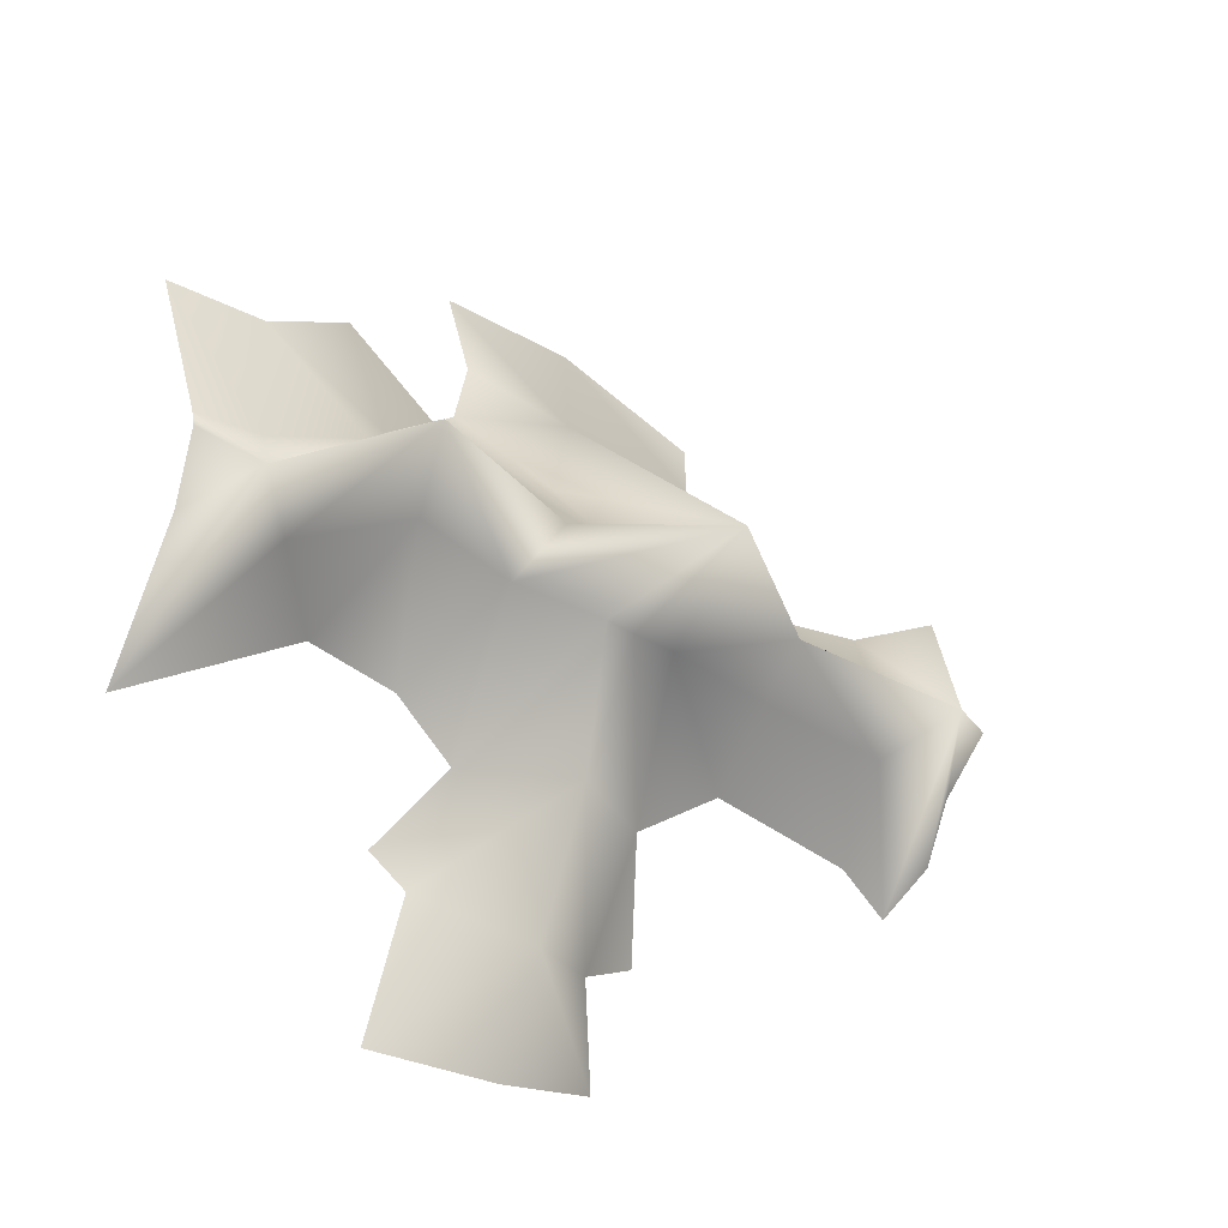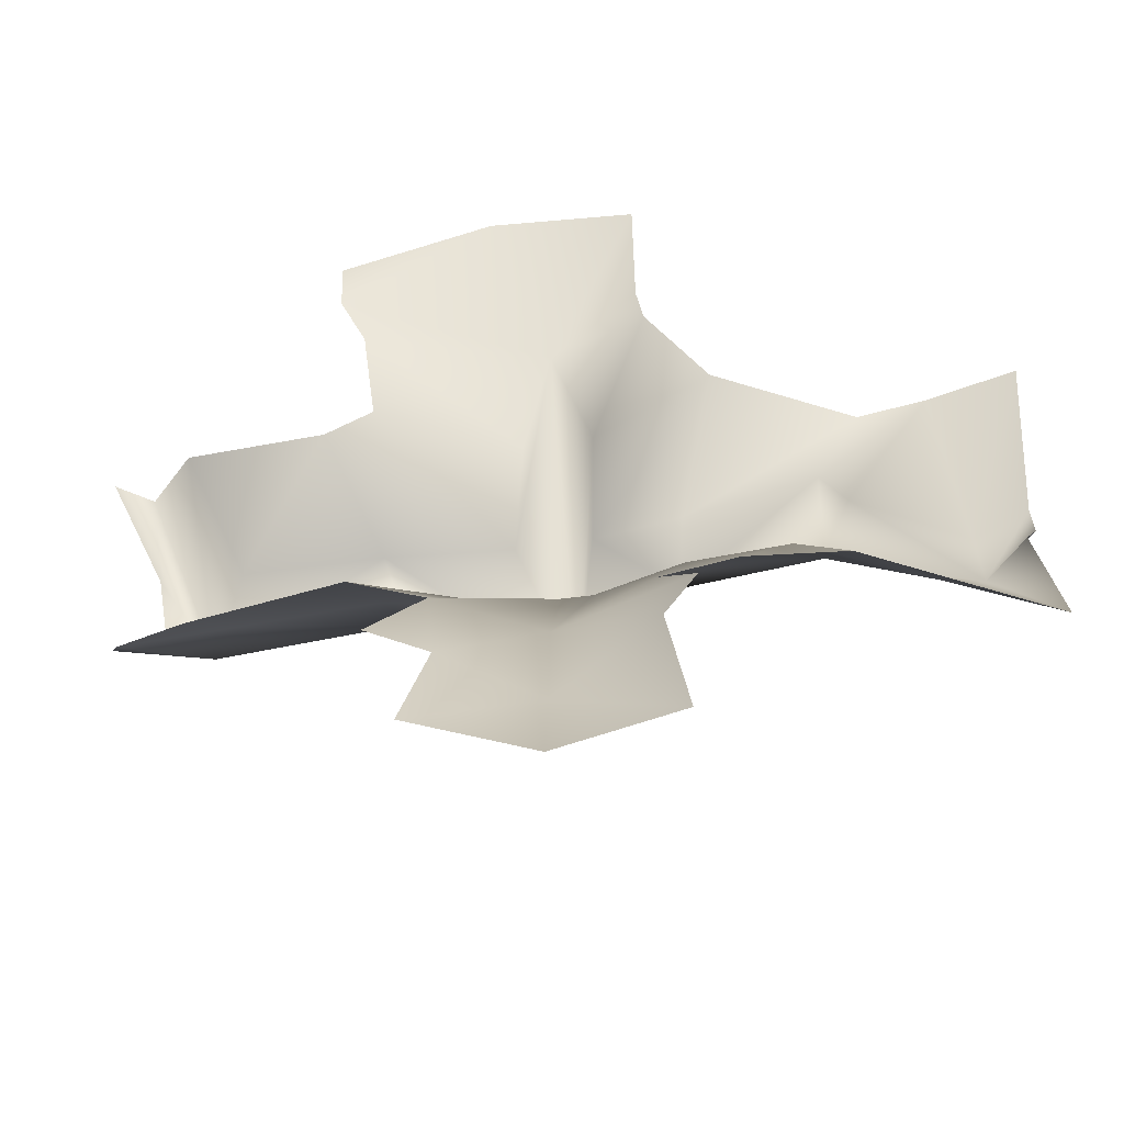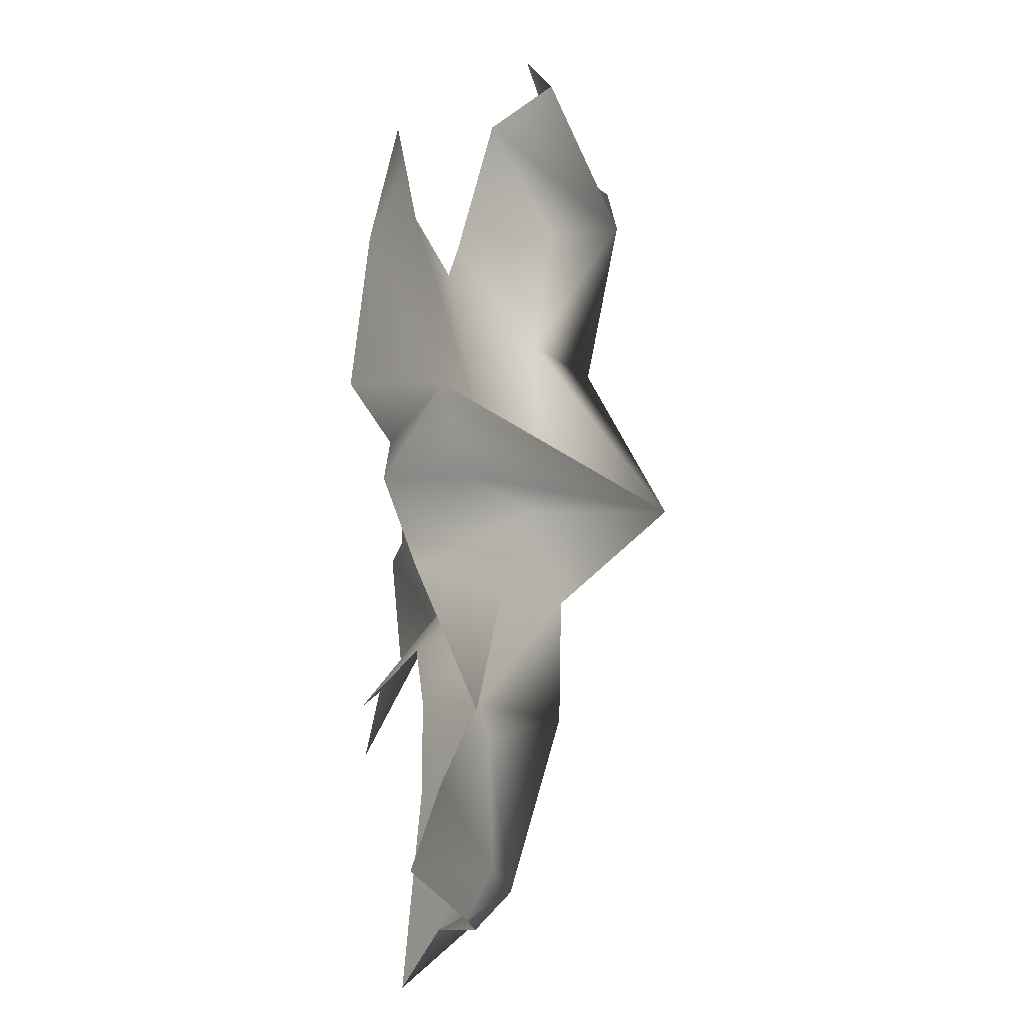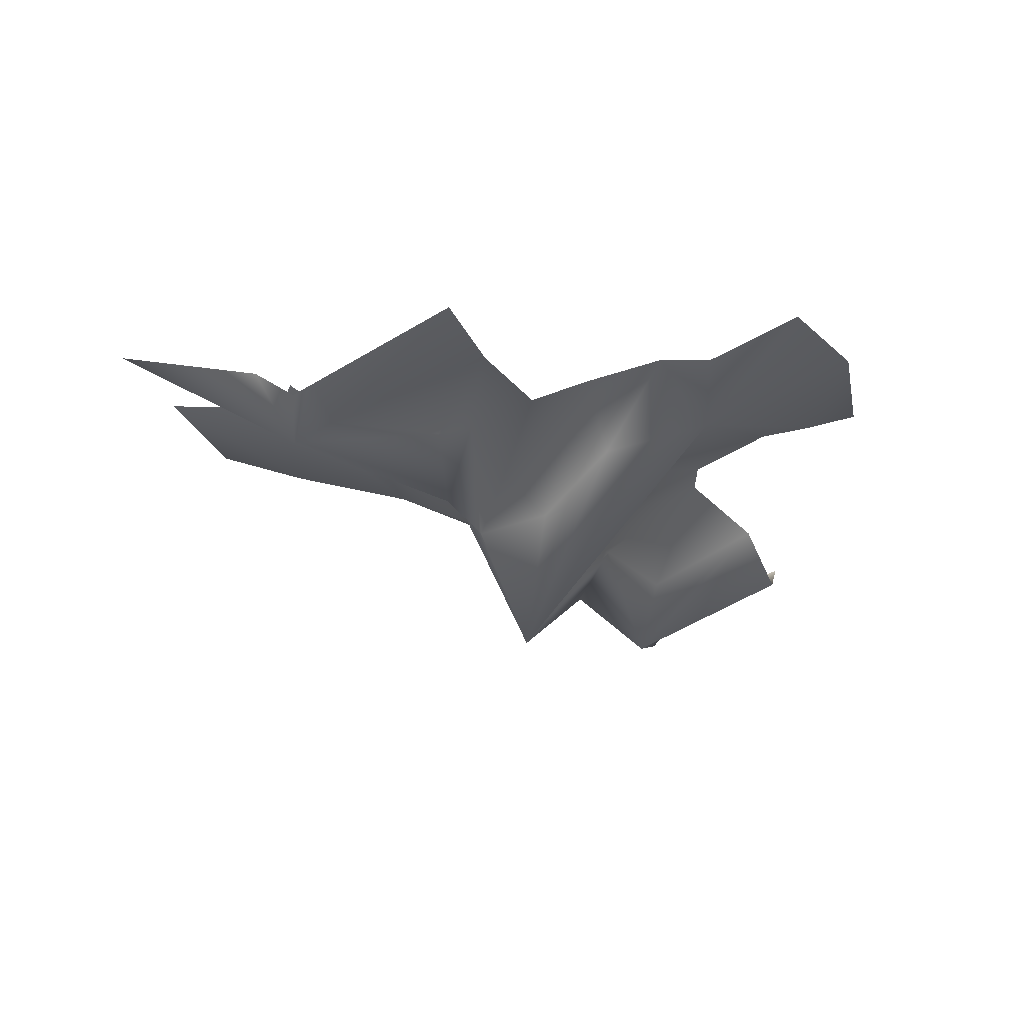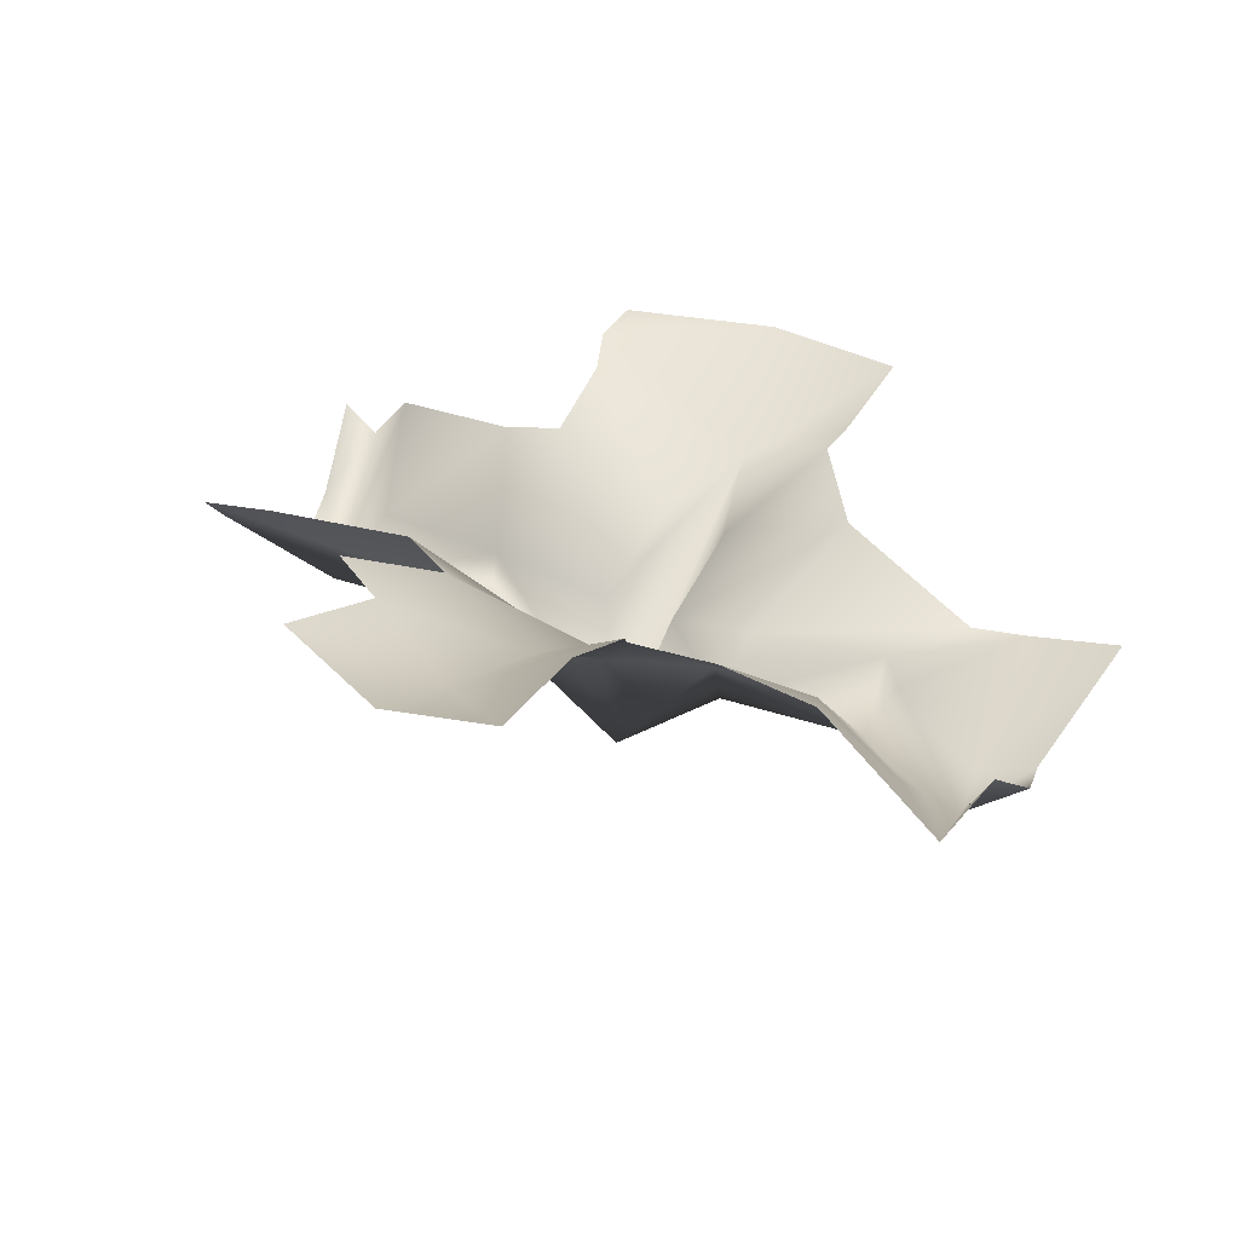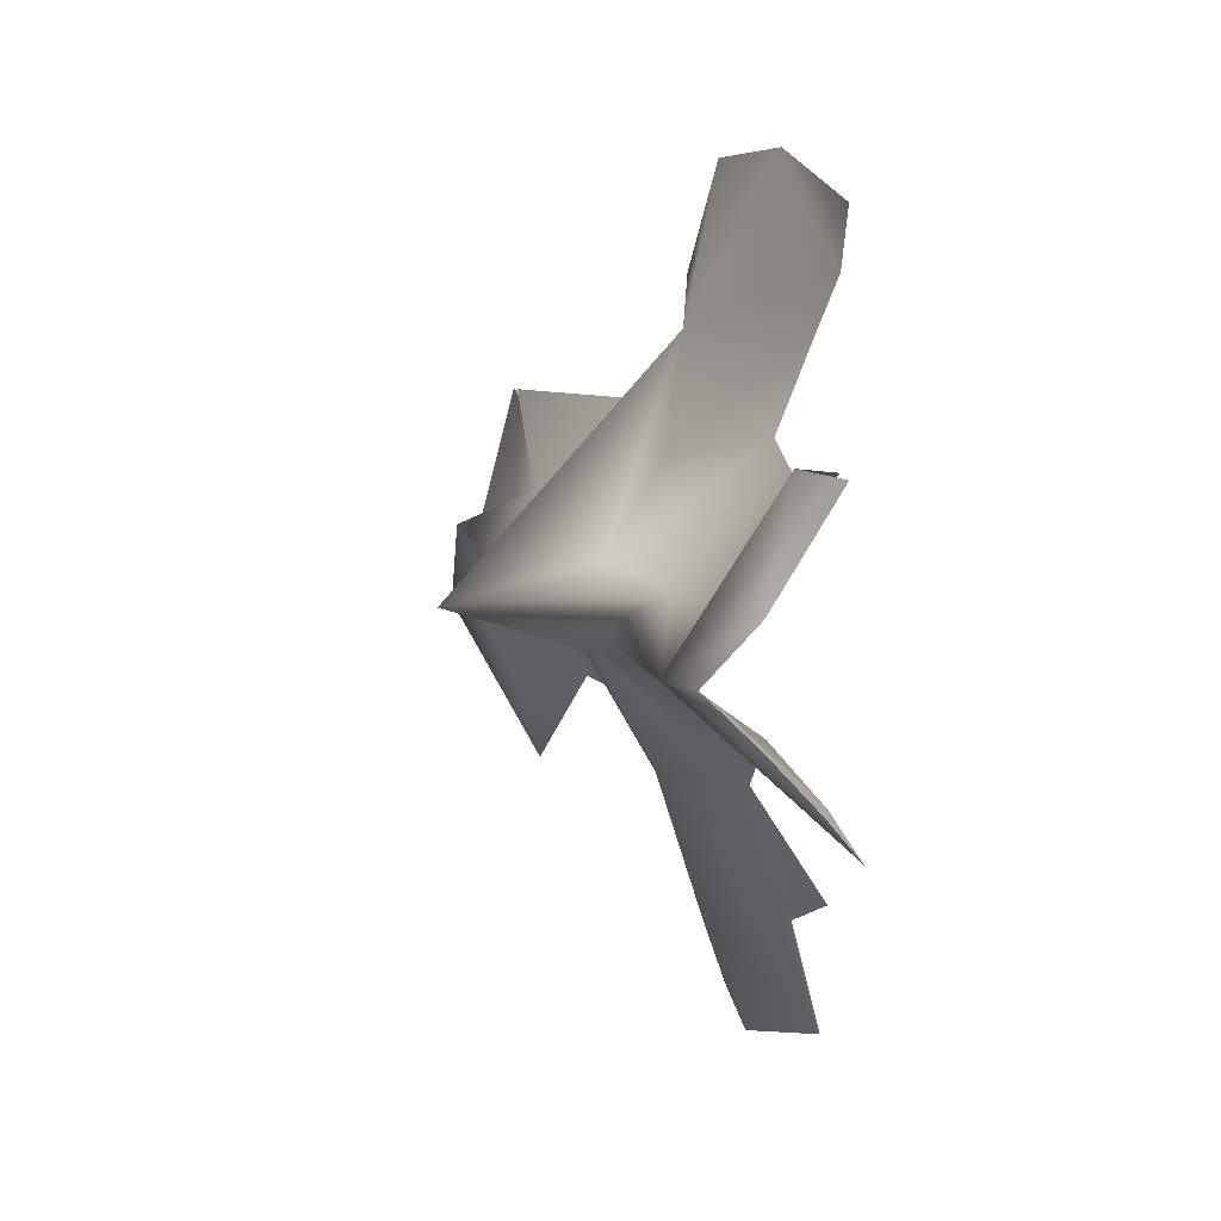
<metadata>
{"format":"obj","ext":"obj","renderer":"f3d","projection":"perspective","resolution":1024,"background":"white","views":[{"elev":-34.1,"azim":-40.6,"up":"+Z"},{"elev":-50.7,"azim":-170.2,"up":"+Z"},{"elev":62.0,"azim":-83.3,"up":"+Z"},{"elev":-19.9,"azim":-64.1,"up":"+Y"},{"elev":32.4,"azim":-148.6,"up":"+Y"},{"elev":10.2,"azim":72.6,"up":"+Z"}]}
</metadata>
<code>
o D84C_O
v -23.97 -45.71 -0.2576
v -23.73 -44.86 0.005003
v -22.95 -44.74 -0.04632
v -23.97 -45.71 -0.2576
v -22.95 -44.74 -0.04632
v -23.01 -45.11 -0.2576
v -23.97 -45.71 -0.2576
v -24.21 -44.86 -0.5203
v -24.77 -44.74 -0.469
v -23.97 -45.71 -0.2576
v -24.77 -44.74 -0.469
v -24.7 -45.11 -0.2576
v -23.97 -45.71 -0.2576
v -23.73 -44.86 -0.5203
v -24 -44.85 -0.5202
v -23.97 -45.71 -0.2576
v -24.21 -44.86 0.005003
v -24.27 -44.48 0.5215
v -23.97 -45.71 -0.2576
v -24.27 -44.48 0.5215
v -24.04 -44.31 1.186
v -26.48 -45 -0.6836
v -26.44 -44.89 -0.4278
v -25.76 -44.79 -0.03898
v -26.48 -45 -0.6836
v -25.76 -44.79 -0.03898
v -25.57 -45.19 -0.06018
v -26.48 -45 -0.6836
v -26.8 -44.83 -0.5059
v -26.78 -44.77 -0.378
v -26.48 -45 -0.6836
v -26.78 -44.77 -0.378
v -26.44 -44.89 -0.4278
v -23.72 -43.88 2.152
v -22.74 -43.89 1.891
v -22.76 -43.93 1.548
v -23.72 -43.88 2.152
v -22.76 -43.93 1.548
v -24.04 -44.31 1.186
v -23.01 -45.11 -0.2576
v -21.8 -45.19 -0.2576
v -22.06 -44.76 -0.5052
v -23.01 -45.11 -0.2576
v -22.06 -44.76 -0.5052
v -22.95 -44.74 -0.469
v -23.01 -45.11 -0.2576
v -22.95 -44.74 -0.469
v -23.73 -44.86 -0.5203
v -23.01 -45.11 -0.2576
v -23.73 -44.86 -0.5203
v -23.97 -45.71 -0.2576
v -24.7 -45.11 -0.2576
v -25.57 -45.19 -0.06018
v -25.6 -44.71 0.1199
v -24.7 -45.11 -0.2576
v -25.6 -44.71 0.1199
v -24.77 -44.74 -0.04632
v -24.7 -45.11 -0.2576
v -24.77 -44.74 -0.04632
v -24.21 -44.86 0.005003
v -24.7 -45.11 -0.2576
v -24.21 -44.86 0.005003
v -23.97 -45.71 -0.2576
v -24.04 -44.31 1.186
v -23.84 -44.48 0.5215
v -23.73 -44.86 0.005003
v -24.04 -44.31 1.186
v -23.73 -44.86 0.005003
v -23.97 -45.71 -0.2576
v -24.04 -44.31 1.186
v -22.76 -43.93 1.548
v -22.91 -44 1.226
v -24.04 -44.31 1.186
v -22.91 -44 1.226
v -23.84 -44.48 0.5215
v -24.04 -44.31 1.186
v -24.62 -44.09 1.447
v -24.64 -43.91 2.082
v -24.04 -44.31 1.186
v -24.64 -43.91 2.082
v -23.72 -43.88 2.152
v -24 -44.85 -0.5202
v -24.21 -44.86 -0.5203
v -23.97 -45.71 -0.2576
v -24 -44.85 -0.5202
v -23.73 -44.86 -0.5203
v -23.38 -44.15 -1.205
v -24 -44.85 -0.5202
v -23.38 -44.15 -1.205
v -24.02 -44.47 -1.255
v -25.57 -45.19 -0.06018
v -25.4 -44.78 -0.3789
v -26.2 -44.78 -0.8826
v -25.57 -45.19 -0.06018
v -26.2 -44.78 -0.8826
v -26.48 -45 -0.6836
v -21.8 -45.19 -0.2576
v -21.52 -44.78 0.0544
v -21.52 -45.1 -0.2576
v -21.8 -45.19 -0.2576
v -22.06 -44.76 -0.01006
v -21.75 -44.33 0.681
v -21.8 -45.19 -0.2576
v -21.75 -44.33 0.681
v -21.42 -44.68 0.7544
v -22.95 -44.74 -0.469
v -22.06 -44.76 -0.5052
v -21.92 -44.29 -0.9716
v -22.95 -44.74 -0.469
v -21.92 -44.29 -0.9716
v -22.86 -44.26 -0.835
v -24.77 -44.74 -0.04632
v -25.6 -44.71 0.1199
v -25.88 -44.73 0.6968
v -24.77 -44.74 -0.04632
v -25.88 -44.73 0.6968
v -25.03 -44.27 0.7088
v -22.95 -44.74 -0.04632
v -22.06 -44.76 -0.01006
v -21.8 -45.19 -0.2576
v -22.95 -44.74 -0.04632
v -21.8 -45.19 -0.2576
v -23.01 -45.11 -0.2576
v -24.77 -44.74 -0.469
v -24.21 -44.86 -0.5203
v -24.67 -44.15 -1.292
v -24.77 -44.74 -0.469
v -24.67 -44.15 -1.292
v -25.13 -44.26 -1.073
v -24.77 -44.74 -0.469
v -25.4 -44.78 -0.3789
v -25.57 -45.19 -0.06018
v -24.77 -44.74 -0.469
v -25.57 -45.19 -0.06018
v -24.7 -45.11 -0.2576
v -25.76 -44.79 -0.03898
v -25.6 -44.71 0.1199
v -25.57 -45.19 -0.06018
v -21.52 -44.78 0.0544
v -21.8 -45.19 -0.2576
v -21.42 -44.68 0.7544
v -21.52 -44.78 0.0544
v -21.42 -44.68 0.7544
v -21.22 -44.49 0.7202
v -26.2 -44.78 -0.8826
v -25.4 -44.78 -0.3789
v -25.74 -44.34 -1.056
v -26.2 -44.78 -0.8826
v -25.74 -44.34 -1.056
v -26.83 -44.33 -1.811
v -26.83 -44.33 -1.811
v -26.48 -45 -0.6836
v -26.2 -44.78 -0.8826
v -26.83 -44.33 -1.811
v -26.72 -44.59 -0.8435
v -26.48 -45 -0.6836
v -21.43 -44.5 -0.8779
v -21.56 -44.25 -1.162
v -21.8 -45.19 -0.2576
v -21.43 -44.5 -0.8779
v -21.8 -45.19 -0.2576
v -21.52 -44.78 -0.5697
v -23.73 -44.86 0.005003
v -22.95 -44.19 0.7089
v -22.65 -44.21 0.5645
v -23.73 -44.86 0.005003
v -22.65 -44.21 0.5645
v -22.95 -44.74 -0.04632
v -21.56 -44.25 -1.162
v -21.92 -44.29 -0.9716
v -22.06 -44.76 -0.5052
v -21.56 -44.25 -1.162
v -22.06 -44.76 -0.5052
v -21.8 -45.19 -0.2576
v -23.84 -44.48 0.5215
v -22.91 -44 1.226
v -22.95 -44.19 0.7089
v -23.84 -44.48 0.5215
v -22.95 -44.19 0.7089
v -23.73 -44.86 0.005003
v -26.72 -44.59 -0.8435
v -26.8 -44.83 -0.5059
v -26.48 -45 -0.6836
v -26.44 -44.89 -0.4278
v -26.86 -44.49 0.6086
v -26.3 -44.59 0.5726
v -26.44 -44.89 -0.4278
v -26.3 -44.59 0.5726
v -25.76 -44.79 -0.03898
v -26.44 -44.89 -0.4278
v -26.78 -44.77 -0.378
v -26.86 -44.49 0.6086
v -26.3 -44.59 0.5726
v -25.88 -44.73 0.6968
v -25.6 -44.71 0.1199
v -26.3 -44.59 0.5726
v -25.6 -44.71 0.1199
v -25.76 -44.79 -0.03898
v -24.67 -44.05 1.104
v -24.62 -44.09 1.447
v -24.04 -44.31 1.186
v -24.67 -44.05 1.104
v -24.04 -44.31 1.186
v -24.27 -44.48 0.5215
v -22.65 -44.21 0.5645
v -21.75 -44.33 0.681
v -22.06 -44.76 -0.01006
v -22.65 -44.21 0.5645
v -22.06 -44.76 -0.01006
v -22.95 -44.74 -0.04632
v -25.03 -44.27 0.7088
v -24.67 -44.05 1.104
v -24.27 -44.48 0.5215
v -25.03 -44.27 0.7088
v -24.27 -44.48 0.5215
v -24.21 -44.86 0.005003
v -25.03 -44.27 0.7088
v -24.21 -44.86 0.005003
v -24.77 -44.74 -0.04632
v -22.86 -44.26 -0.835
v -23.38 -44.15 -1.205
v -23.73 -44.86 -0.5203
v -22.86 -44.26 -0.835
v -23.73 -44.86 -0.5203
v -22.95 -44.74 -0.469
v -25.13 -44.26 -1.073
v -25.74 -44.34 -1.056
v -25.4 -44.78 -0.3789
v -25.13 -44.26 -1.073
v -25.4 -44.78 -0.3789
v -24.77 -44.74 -0.469
v -21.52 -45.1 -0.2576
v -21.52 -44.78 -0.5697
v -21.8 -45.19 -0.2576
v -24.02 -44.47 -1.255
v -24.67 -44.15 -1.292
v -24.21 -44.86 -0.5203
v -24.02 -44.47 -1.255
v -24.21 -44.86 -0.5203
v -24 -44.85 -0.5202
v -24.86 -43.74 -2.807
v -24.72 -43.87 -1.933
v -24.06 -44.17 -2.147
v -24.86 -43.74 -2.807
v -24.06 -44.17 -2.147
v -24.09 -43.9 -2.83
v -23.36 -43.74 -2.629
v -24.09 -43.9 -2.83
v -24.06 -44.17 -2.147
v -23.36 -43.74 -2.629
v -24.06 -44.17 -2.147
v -23.5 -43.86 -2.014
v -24.92 -43.8 -1.728
v -24.67 -44.15 -1.292
v -24.02 -44.47 -1.255
v -24.92 -43.8 -1.728
v -24.02 -44.47 -1.255
v -24.72 -43.87 -1.933
v -23.5 -43.86 -2.014
v -24.02 -44.47 -1.255
v -23.38 -44.15 -1.205
v -23.5 -43.86 -2.014
v -23.38 -44.15 -1.205
v -23.12 -43.8 -1.828
v -24.02 -44.47 -1.255
v -23.5 -43.86 -2.014
v -24.06 -44.17 -2.147
v -24.06 -44.17 -2.147
v -24.72 -43.87 -1.933
v -24.02 -44.47 -1.255
f 1 2 3
f 4 5 6
f 7 8 9
f 10 11 12
f 13 14 15
f 16 17 18
f 19 20 21
f 22 23 24
f 25 26 27
f 28 29 30
f 31 32 33
f 34 35 36
f 37 38 39
f 40 41 42
f 43 44 45
f 46 47 48
f 49 50 51
f 52 53 54
f 55 56 57
f 58 59 60
f 61 62 63
f 64 65 66
f 67 68 69
f 70 71 72
f 73 74 75
f 76 77 78
f 79 80 81
f 82 83 84
f 85 86 87
f 88 89 90
f 91 92 93
f 94 95 96
f 97 98 99
f 100 101 102
f 103 104 105
f 106 107 108
f 109 110 111
f 112 113 114
f 115 116 117
f 118 119 120
f 121 122 123
f 124 125 126
f 127 128 129
f 130 131 132
f 133 134 135
f 136 137 138
f 139 140 141
f 142 143 144
f 145 146 147
f 148 149 150
f 151 152 153
f 154 155 156
f 157 158 159
f 160 161 162
f 163 164 165
f 166 167 168
f 169 170 171
f 172 173 174
f 175 176 177
f 178 179 180
f 181 182 183
f 184 185 186
f 187 188 189
f 190 191 192
f 193 194 195
f 196 197 198
f 199 200 201
f 202 203 204
f 205 206 207
f 208 209 210
f 211 212 213
f 214 215 216
f 217 218 219
f 220 221 222
f 223 224 225
f 226 227 228
f 229 230 231
f 232 233 234
f 235 236 237
f 238 239 240
f 241 242 243
f 244 245 246
f 247 248 249
f 250 251 252
f 253 254 255
f 256 257 258
f 259 260 261
f 262 263 264
f 265 266 267
f 268 269 270

</code>
